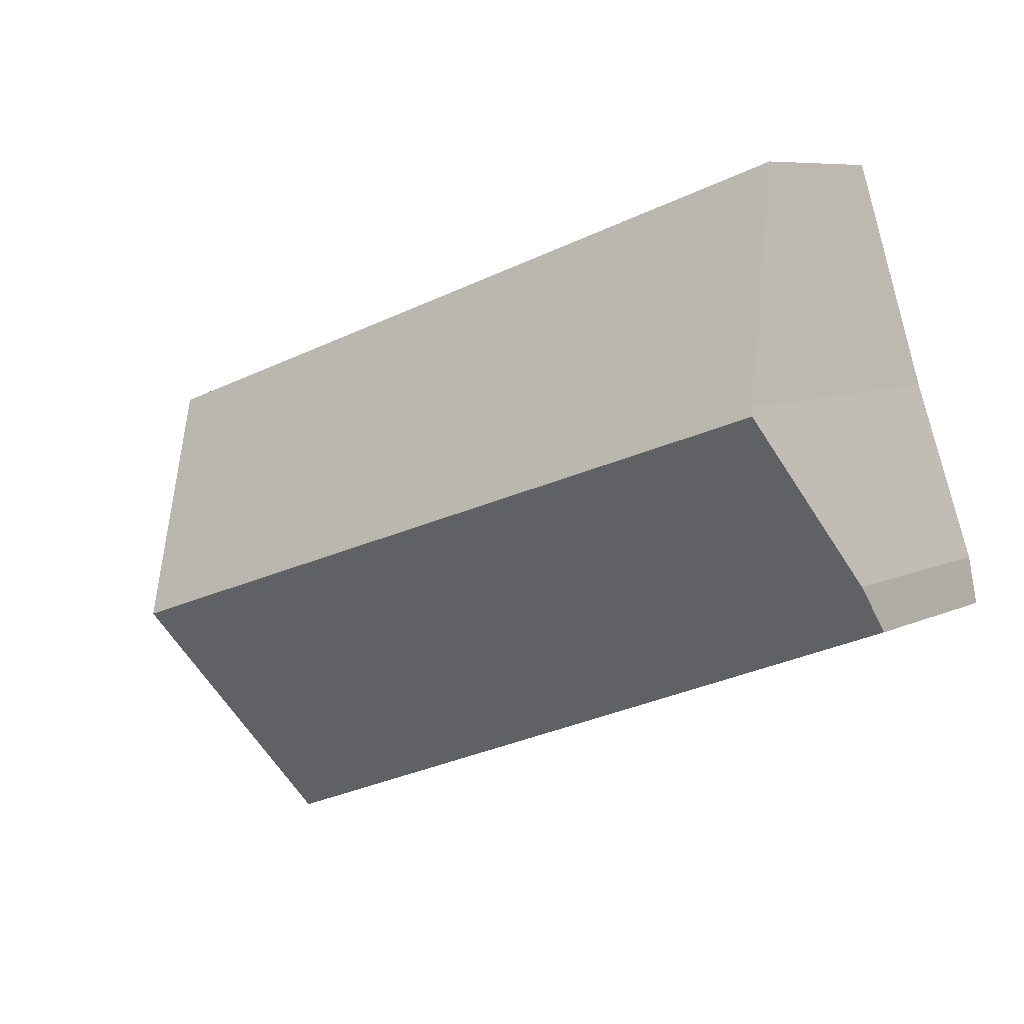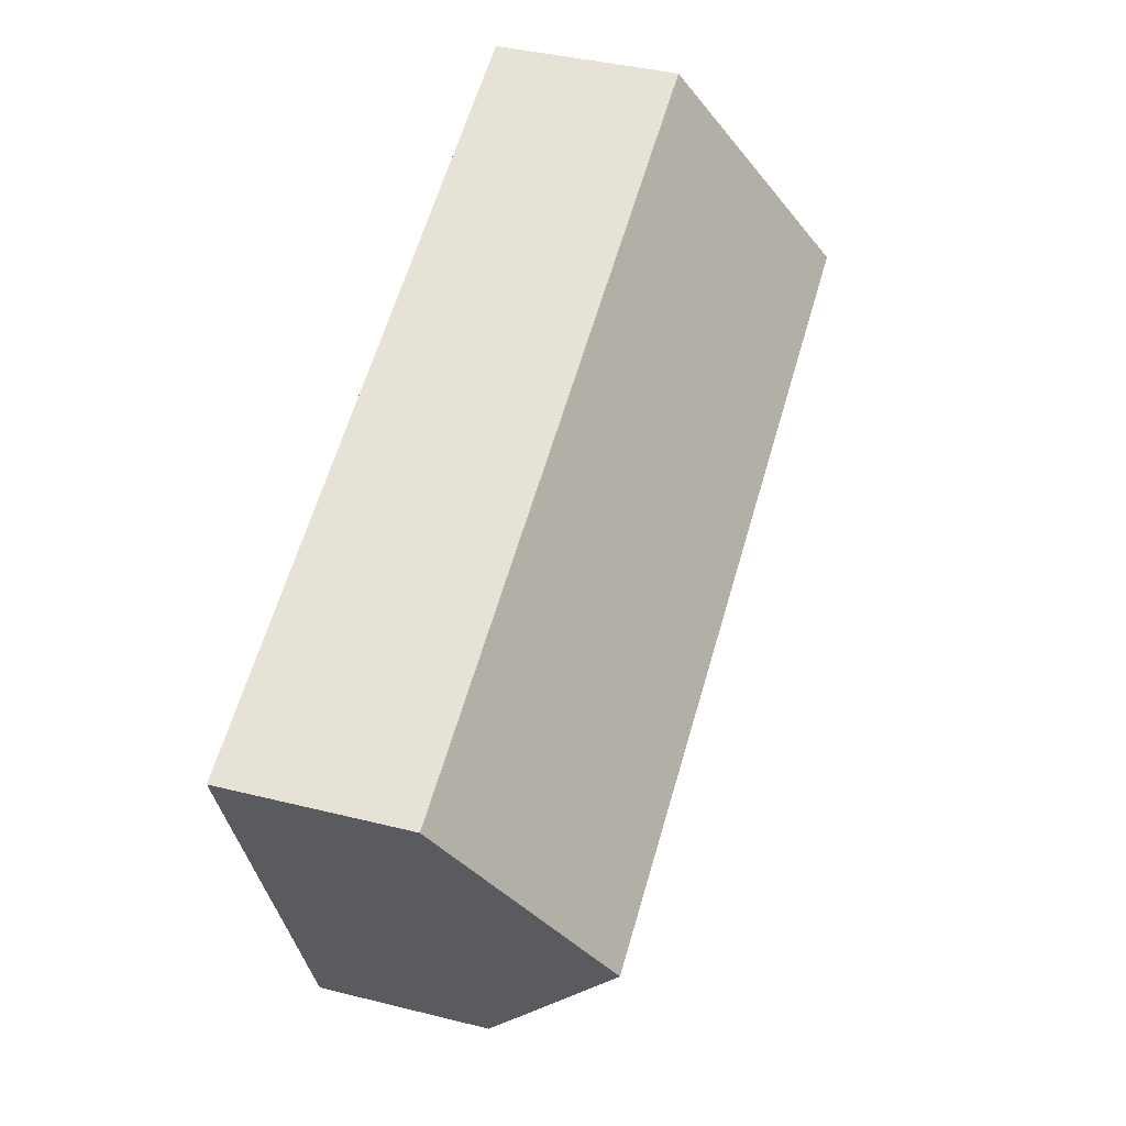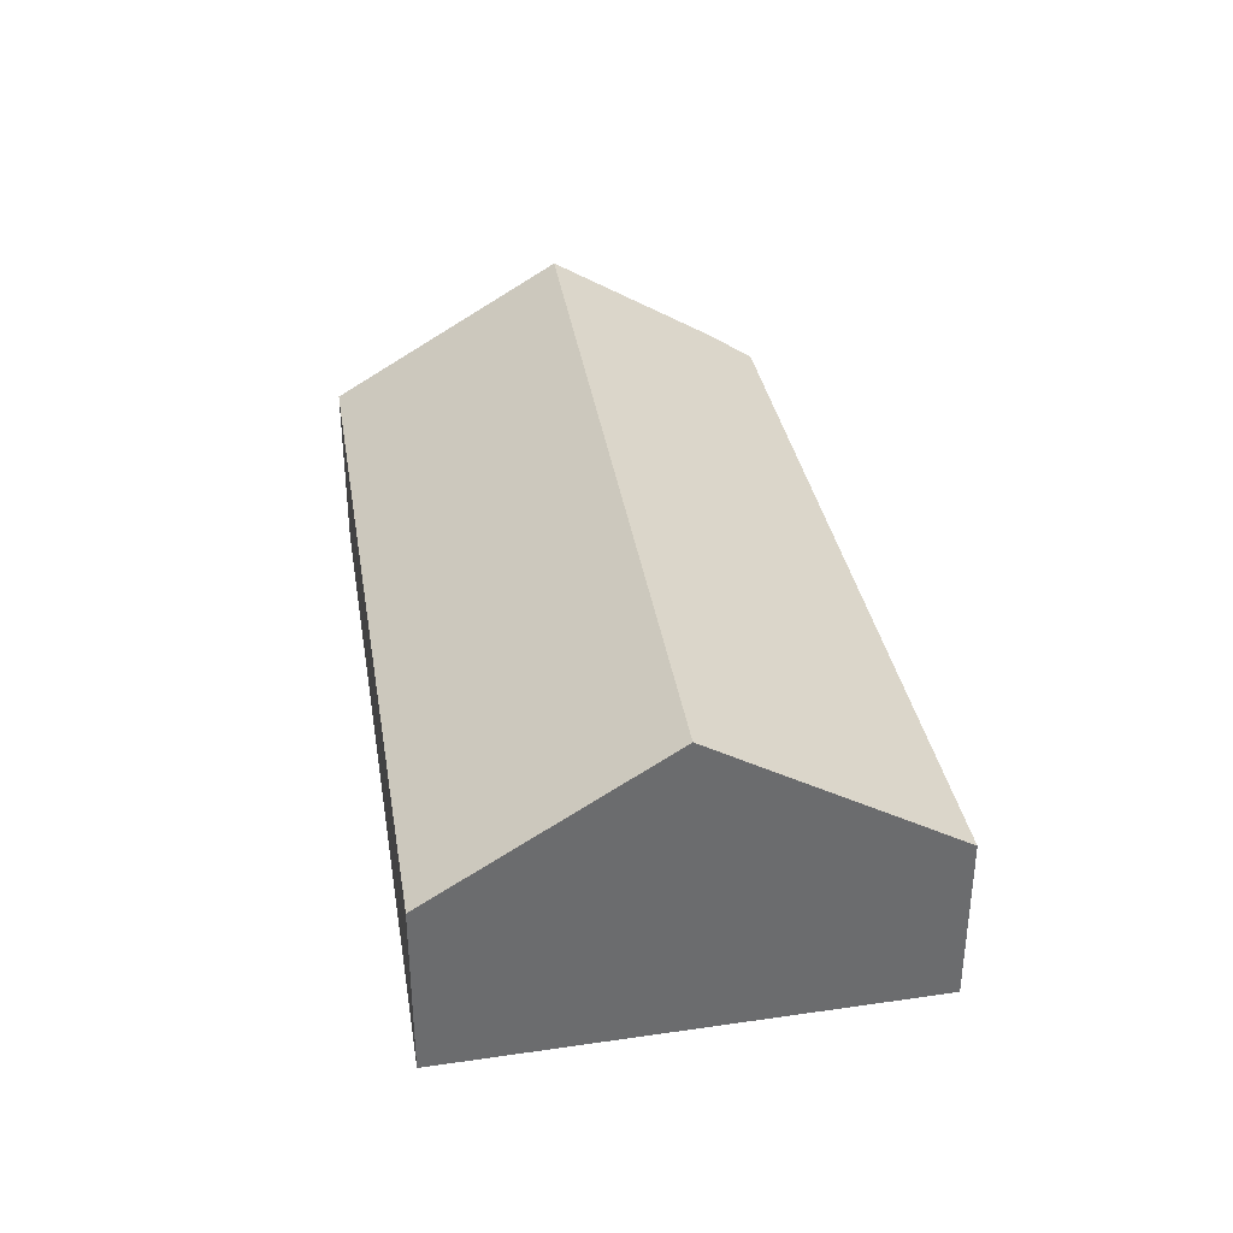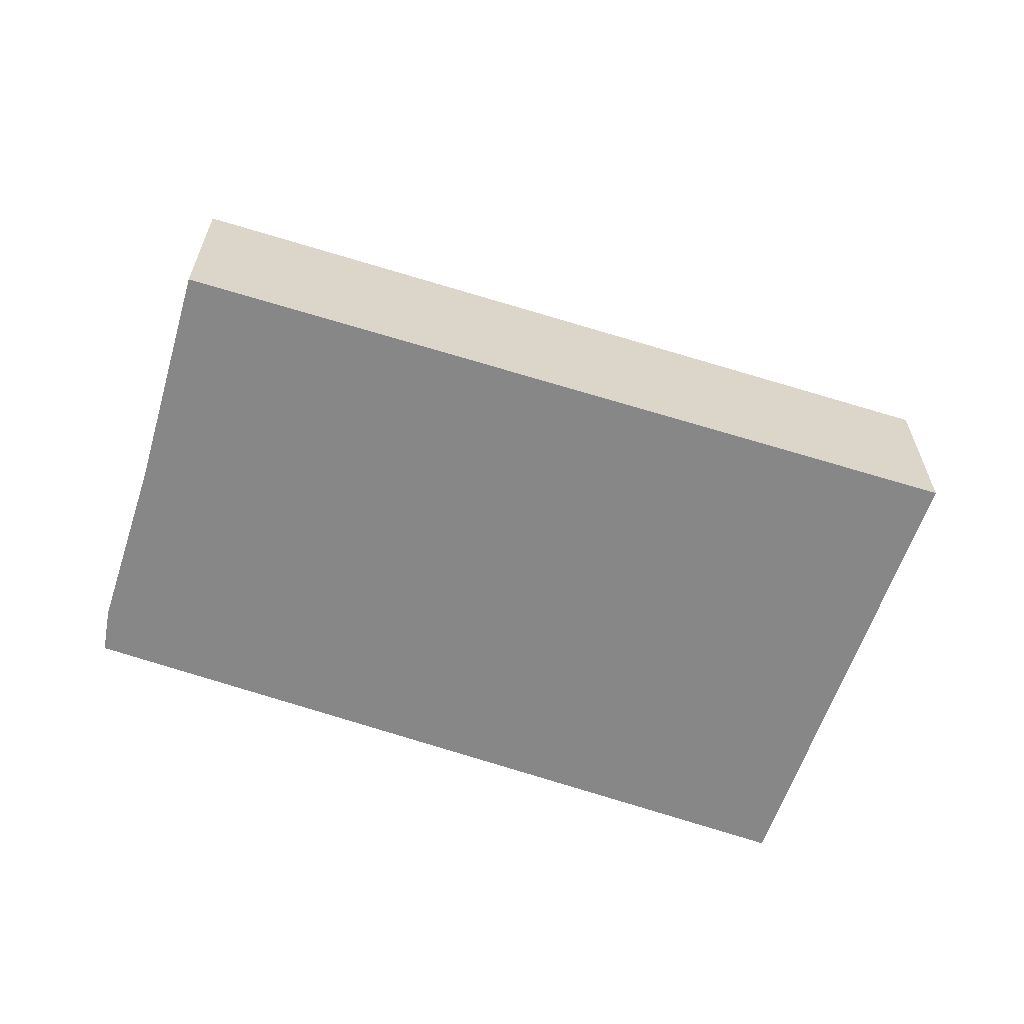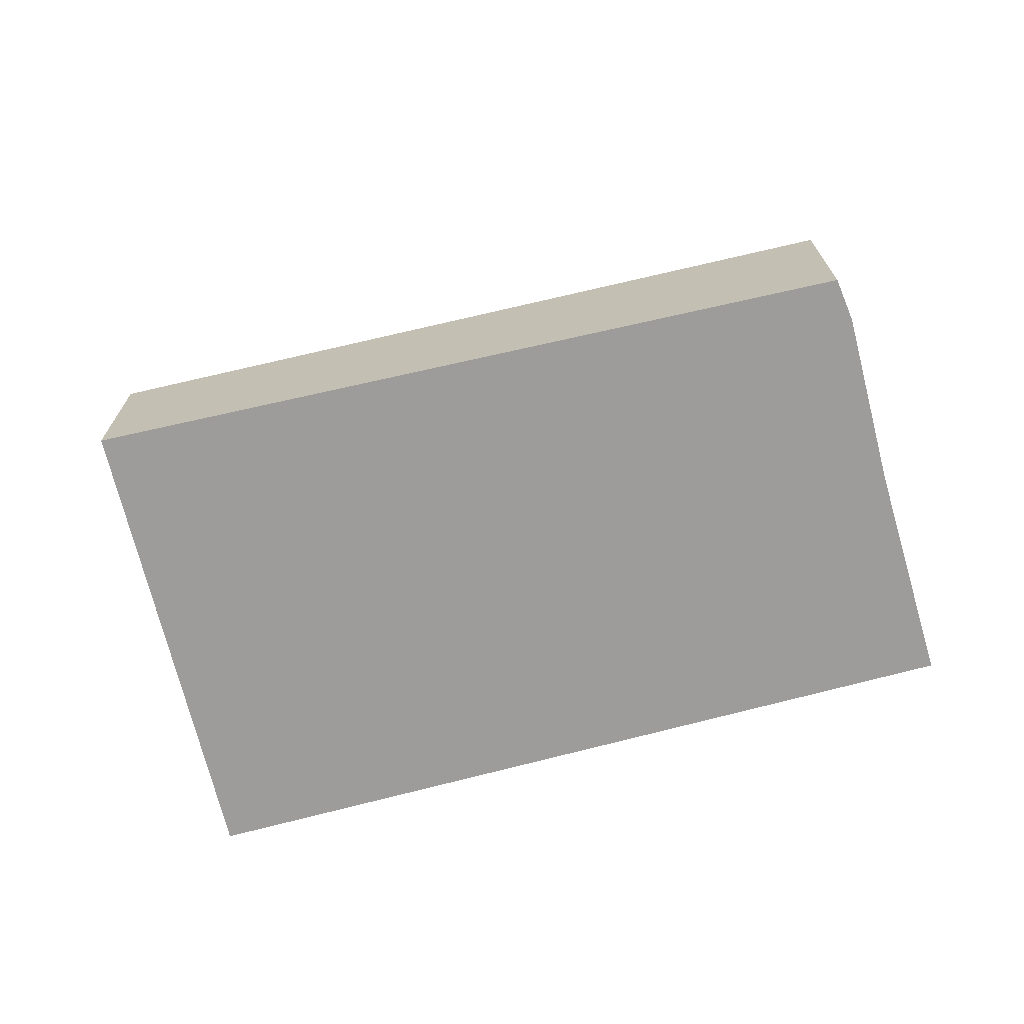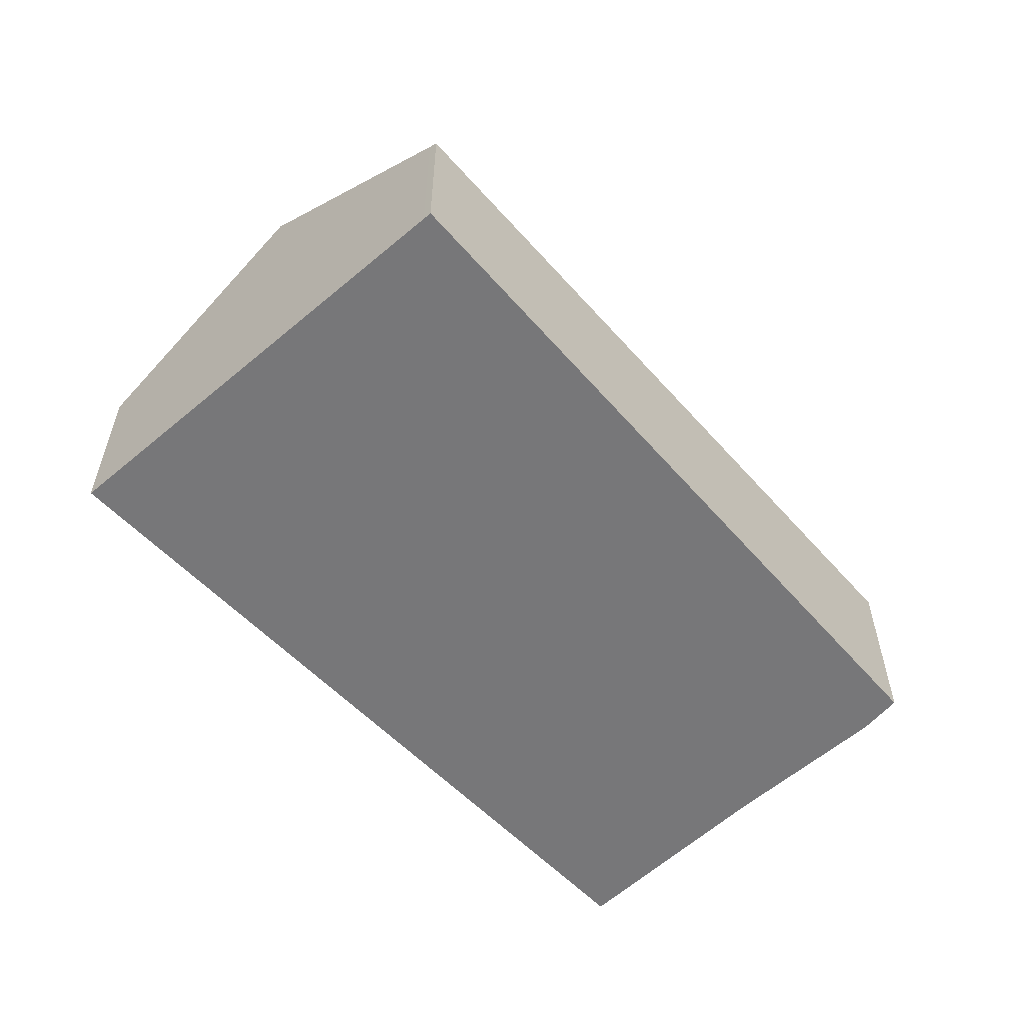
<metadata>
{"format":"obj","ext":"obj","renderer":"f3d","projection":"perspective","resolution":1024,"background":"white","views":[{"elev":7.6,"azim":-143.1,"up":"+Z"},{"elev":40.9,"azim":106.9,"up":"+Z"},{"elev":36.8,"azim":99.7,"up":"+Y"},{"elev":-62.3,"azim":1.5,"up":"+Y"},{"elev":-70.2,"azim":-146.0,"up":"+Y"},{"elev":-57.2,"azim":151.7,"up":"+Y"}]}
</metadata>
<code>
v  1.581 7.887 4.939
v  21.79 4.399 4.068
v  19.8 7.887 -1.268
v  1.647 7.766 5.126
v  1.927 7.193 6.018
v  3.294 4.399 10.37
v  3.521 4.399 10.29
v  0.221 5.384 1.087
v  4.145 4.592 -1.615
v  0 4.71 2.884e-16
v  13.09 4.338 -5.099
v  17.7 4.206 -6.898
v  17.78 4.338 -6.697
v  17.7 4.224e-16 -6.898
v  13.09 3.122e-16 -5.099
v  4.145 9.889e-17 -1.615
v  0 0 0
v  0.221 -6.656e-17 1.087
v  1.647 -3.139e-16 5.126
v  1.581 -3.024e-16 4.939
v  3.294 -6.349e-16 10.37
v  1.927 -3.685e-16 6.018
v  21.79 -2.491e-16 4.068
v  3.521 -6.302e-16 10.29
v  19.8 7.764e-17 -1.268
v  17.78 4.101e-16 -6.697
g defaultobject
f 1 2 3
f 2 1 4
f 2 4 5
f 2 5 6
f 2 6 7
f 8 9 10
f 9 8 1
f 9 1 3
f 9 3 11
f 11 3 12
f 12 3 13
f 14 11 12
f 11 14 15
f 11 15 9
f 9 15 16
f 9 16 10
f 10 16 17
f 10 18 8
f 18 10 17
f 18 1 8
f 1 18 4
f 4 18 19
f 19 18 20
f 19 5 4
f 5 19 6
f 6 19 21
f 21 19 22
f 21 7 6
f 7 21 2
f 2 21 23
f 23 21 24
f 23 3 2
f 3 23 25
f 3 25 13
f 13 25 26
f 13 26 12
f 12 26 14
f 16 18 17
f 18 16 20
f 20 16 19
f 19 16 22
f 22 16 21
f 21 16 24
f 24 16 23
f 23 16 15
f 23 15 25
f 25 15 14
f 25 14 26

</code>
